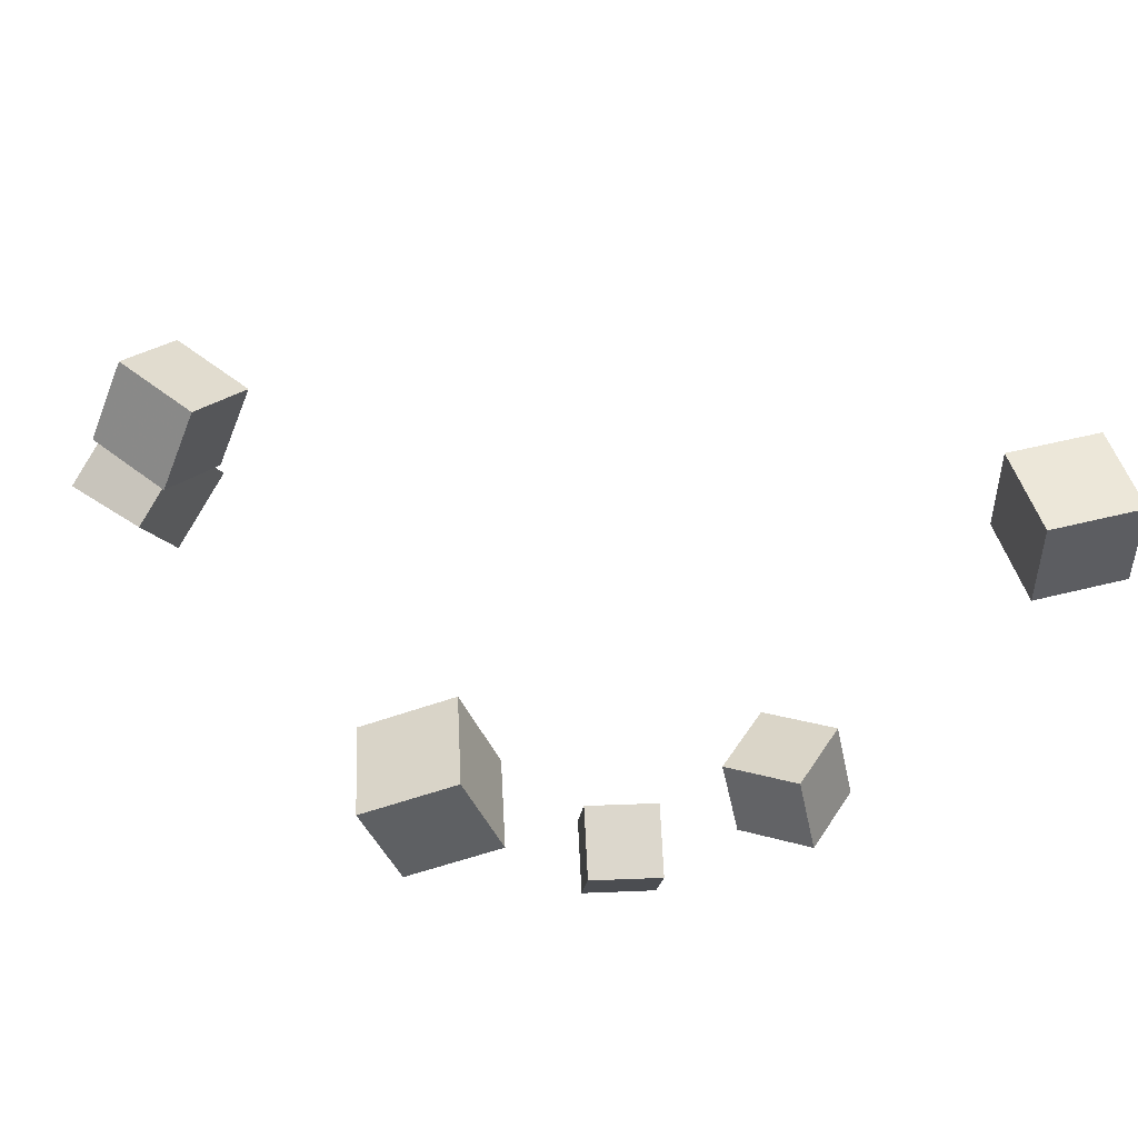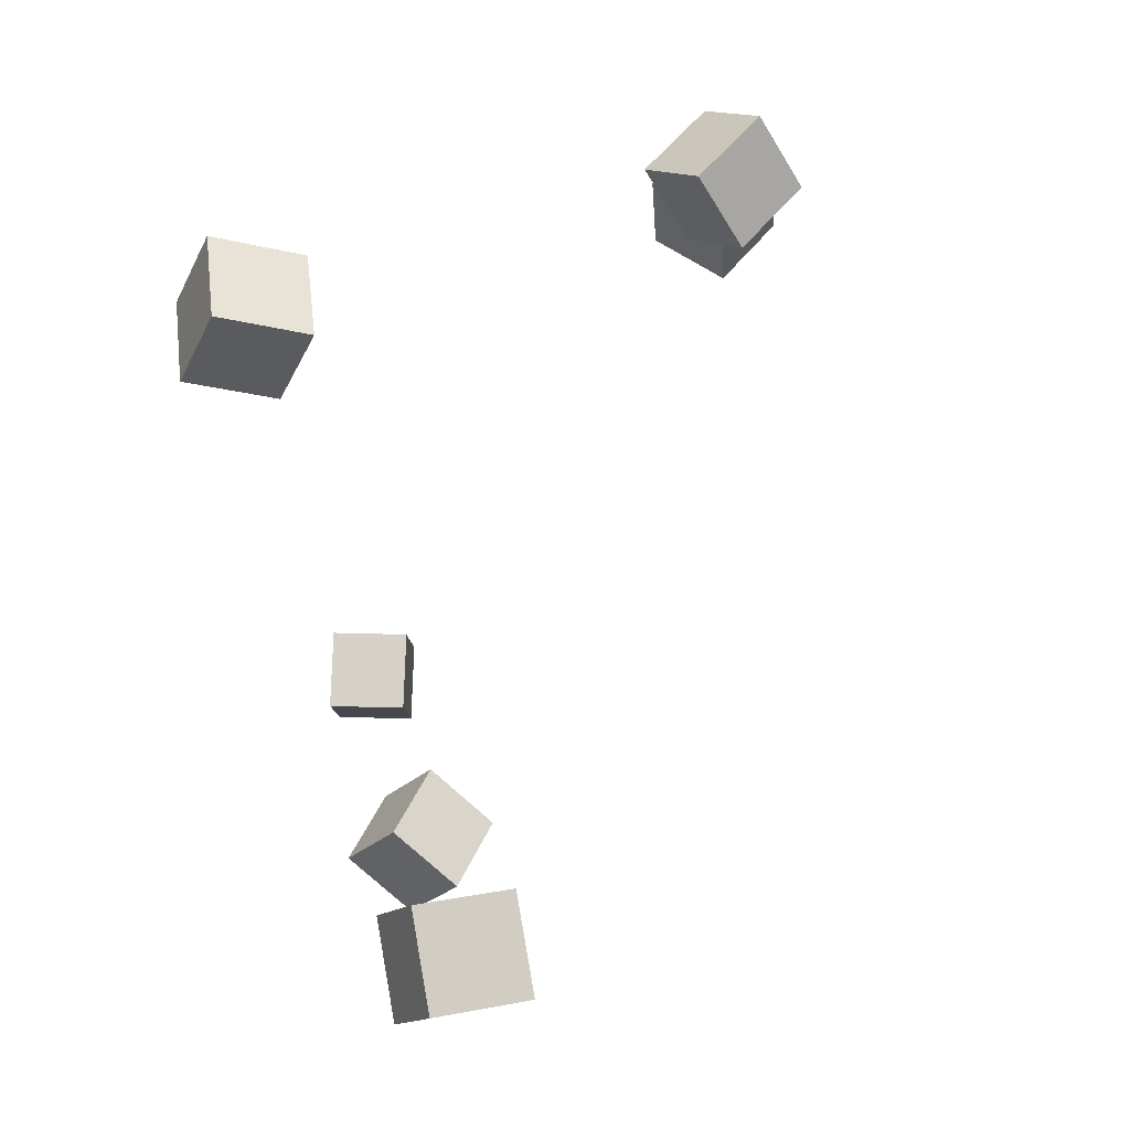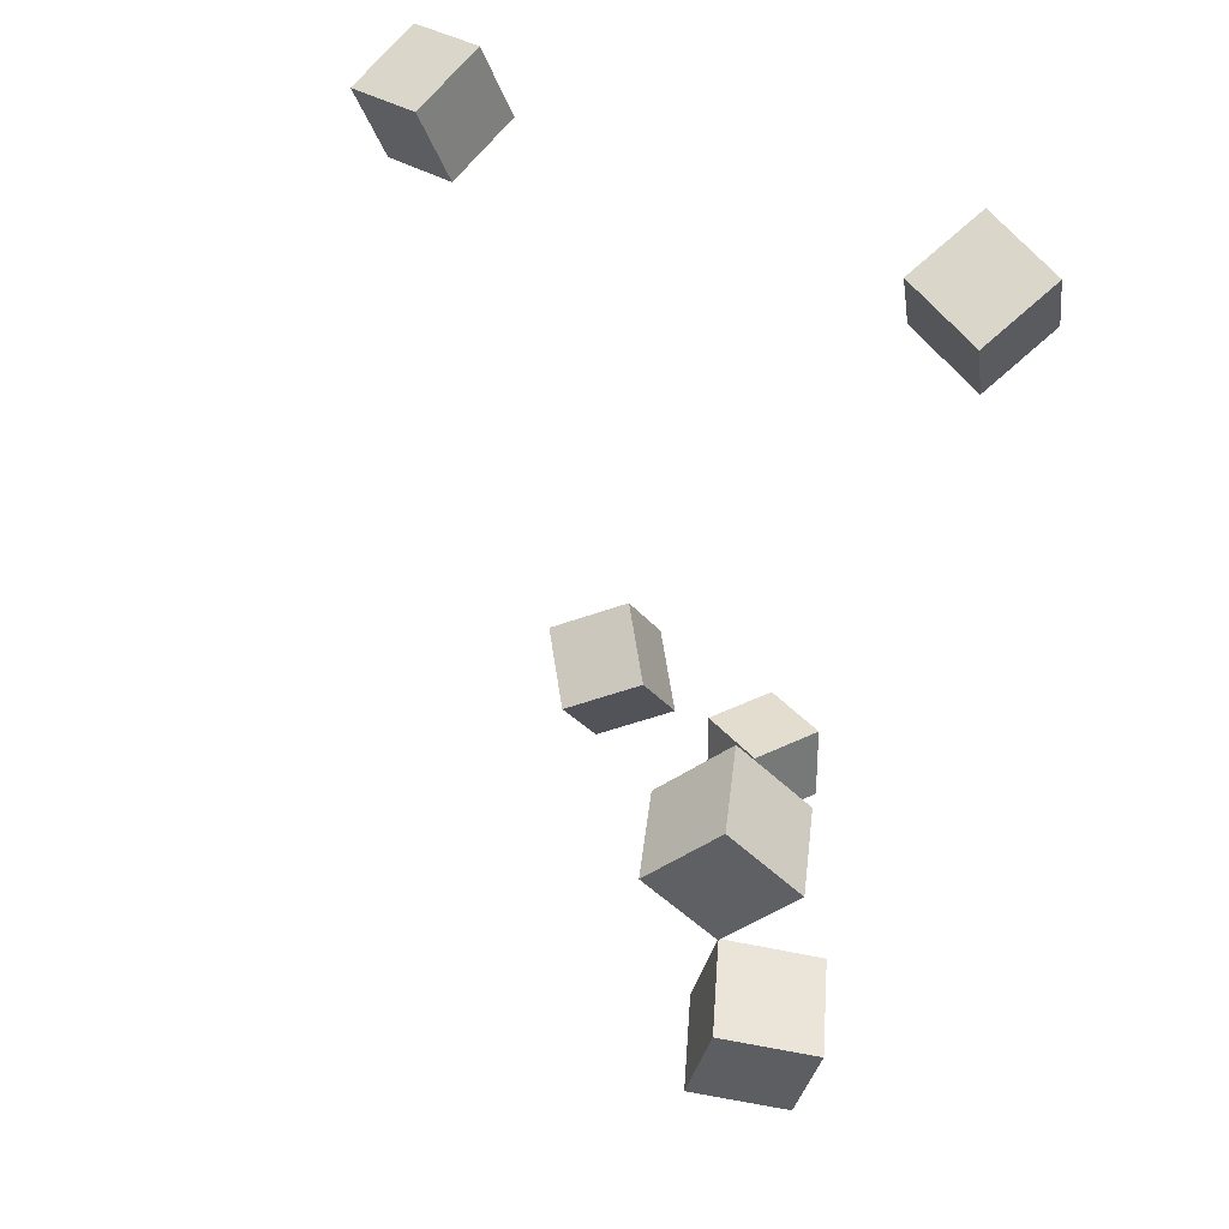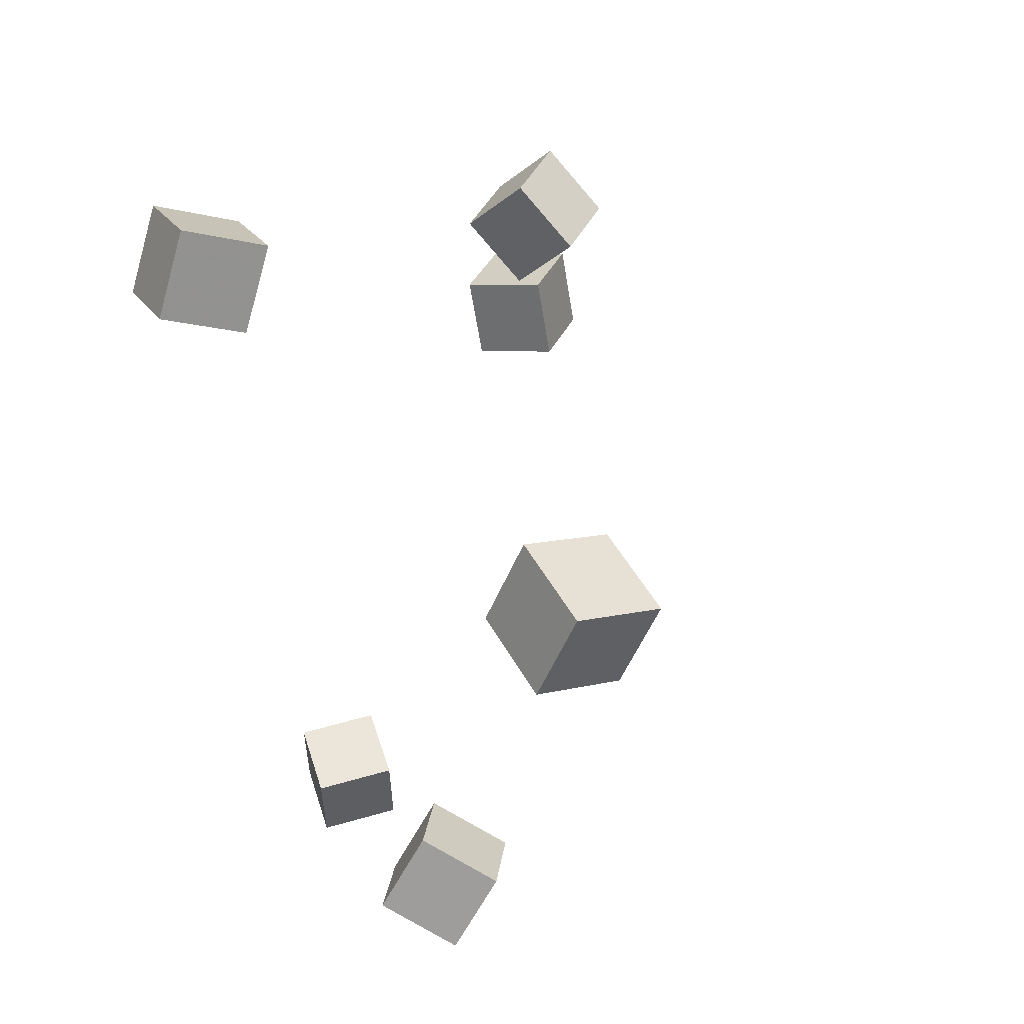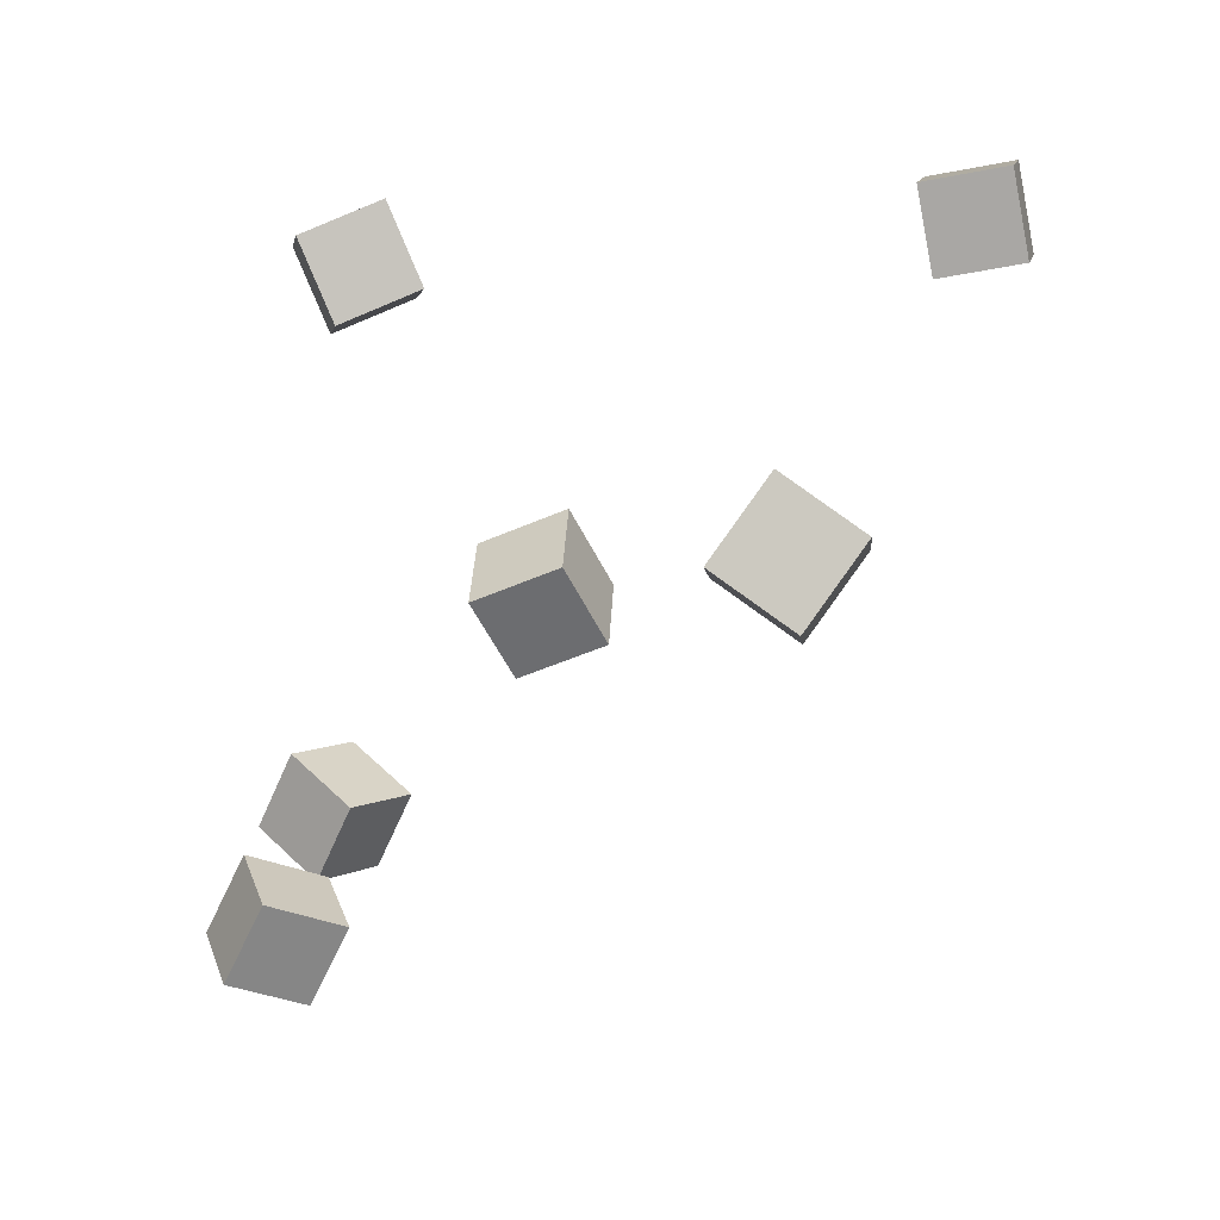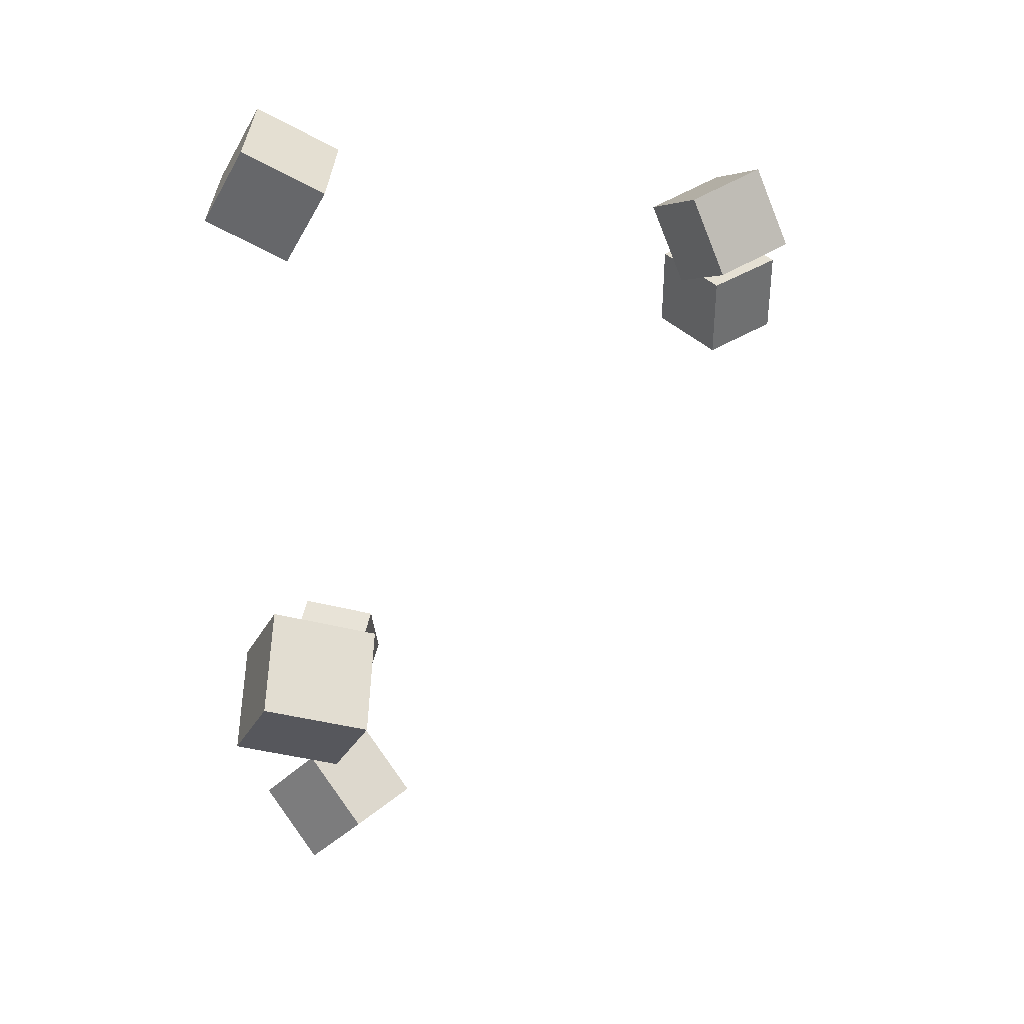
<metadata>
{"format":"obj","ext":"obj","renderer":"f3d","projection":"perspective","resolution":1024,"background":"white","views":[{"elev":71.1,"azim":-18.2,"up":"+Z"},{"elev":74.0,"azim":76.8,"up":"+Z"},{"elev":40.0,"azim":-138.7,"up":"+Z"},{"elev":44.4,"azim":57.7,"up":"+Z"},{"elev":-58.6,"azim":10.8,"up":"+Z"},{"elev":55.9,"azim":89.6,"up":"+Z"}]}
</metadata>
<code>
v -0.2562 0.1572 -0.07961
v -0.2731 0.1576 -0.02759
v -0.2886 0.2001 -0.09041
v -0.3055 0.2004 -0.03838
v -0.2156 0.1913 -0.06666
v -0.2325 0.1916 -0.01463
v -0.248 0.2341 -0.07746
v -0.2649 0.2344 -0.02543
f 1.0 7.0 5.0
f 1.0 3.0 7.0
f 1.0 4.0 3.0
f 1.0 2.0 4.0
f 3.0 8.0 7.0
f 3.0 4.0 8.0
f 5.0 7.0 8.0
f 5.0 8.0 6.0
f 1.0 5.0 6.0
f 1.0 6.0 2.0
f 2.0 6.0 8.0
f 2.0 8.0 4.0
v 0.1682 -0.1009 0.1581
v 0.1752 -0.08151 0.2091
v 0.1688 -0.04871 0.1382
v 0.1758 -0.02933 0.1892
v 0.2232 -0.1039 0.1516
v 0.2302 -0.08456 0.2027
v 0.2238 -0.05175 0.1318
v 0.2308 -0.03238 0.1828
f 9.0 15.0 13.0
f 9.0 11.0 15.0
f 9.0 12.0 11.0
f 9.0 10.0 12.0
f 11.0 16.0 15.0
f 11.0 12.0 16.0
f 13.0 15.0 16.0
f 13.0 16.0 14.0
f 9.0 13.0 14.0
f 9.0 14.0 10.0
f 10.0 14.0 16.0
f 10.0 16.0 12.0
v -0.2494 0.1443 0.04954
v -0.2206 0.1684 0.08936
v -0.2806 0.1894 0.04487
v -0.2517 0.2135 0.0847
v -0.215 0.1643 0.01256
v -0.1861 0.1883 0.05239
v -0.2461 0.2094 0.007897
v -0.2173 0.2334 0.04772
f 17.0 23.0 21.0
f 17.0 19.0 23.0
f 17.0 20.0 19.0
f 17.0 18.0 20.0
f 19.0 24.0 23.0
f 19.0 20.0 24.0
f 21.0 23.0 24.0
f 21.0 24.0 22.0
f 17.0 21.0 22.0
f 17.0 22.0 18.0
f 18.0 22.0 24.0
f 18.0 24.0 20.0
v -0.1857 -0.1375 0.1531
v -0.1989 -0.1114 0.2004
v -0.1726 -0.08802 0.1296
v -0.1858 -0.06199 0.1769
v -0.133 -0.143 0.1709
v -0.1462 -0.117 0.2182
v -0.1199 -0.09357 0.1473
v -0.1331 -0.06754 0.1946
f 25.0 31.0 29.0
f 25.0 27.0 31.0
f 25.0 28.0 27.0
f 25.0 26.0 28.0
f 27.0 32.0 31.0
f 27.0 28.0 32.0
f 29.0 31.0 32.0
f 29.0 32.0 30.0
f 25.0 29.0 30.0
f 25.0 30.0 26.0
f 26.0 30.0 32.0
f 26.0 32.0 28.0
v -0.07625 -0.09895 -0.2245
v -0.07334 -0.102 -0.1762
v -0.06358 -0.05263 -0.2223
v -0.06067 -0.05571 -0.174
v -0.02938 -0.1116 -0.2281
v -0.02647 -0.1147 -0.1799
v -0.01671 -0.06527 -0.2259
v -0.0138 -0.06835 -0.1777
f 33.0 39.0 37.0
f 33.0 35.0 39.0
f 33.0 36.0 35.0
f 33.0 34.0 36.0
f 35.0 40.0 39.0
f 35.0 36.0 40.0
f 37.0 39.0 40.0
f 37.0 40.0 38.0
f 33.0 37.0 38.0
f 33.0 38.0 34.0
f 34.0 38.0 40.0
f 34.0 40.0 36.0
v 0.03291 -0.09248 -0.2159
v 0.03149 -0.05953 -0.1712
v 0.07209 -0.06079 -0.238
v 0.07067 -0.02784 -0.1933
v 0.07226 -0.1241 -0.1914
v 0.07084 -0.0911 -0.1467
v 0.1114 -0.09236 -0.2135
v 0.11 -0.05941 -0.1688
f 41.0 47.0 45.0
f 41.0 43.0 47.0
f 41.0 44.0 43.0
f 41.0 42.0 44.0
f 43.0 48.0 47.0
f 43.0 44.0 48.0
f 45.0 47.0 48.0
f 45.0 48.0 46.0
f 41.0 45.0 46.0
f 41.0 46.0 42.0
f 42.0 46.0 48.0
f 42.0 48.0 44.0

</code>
